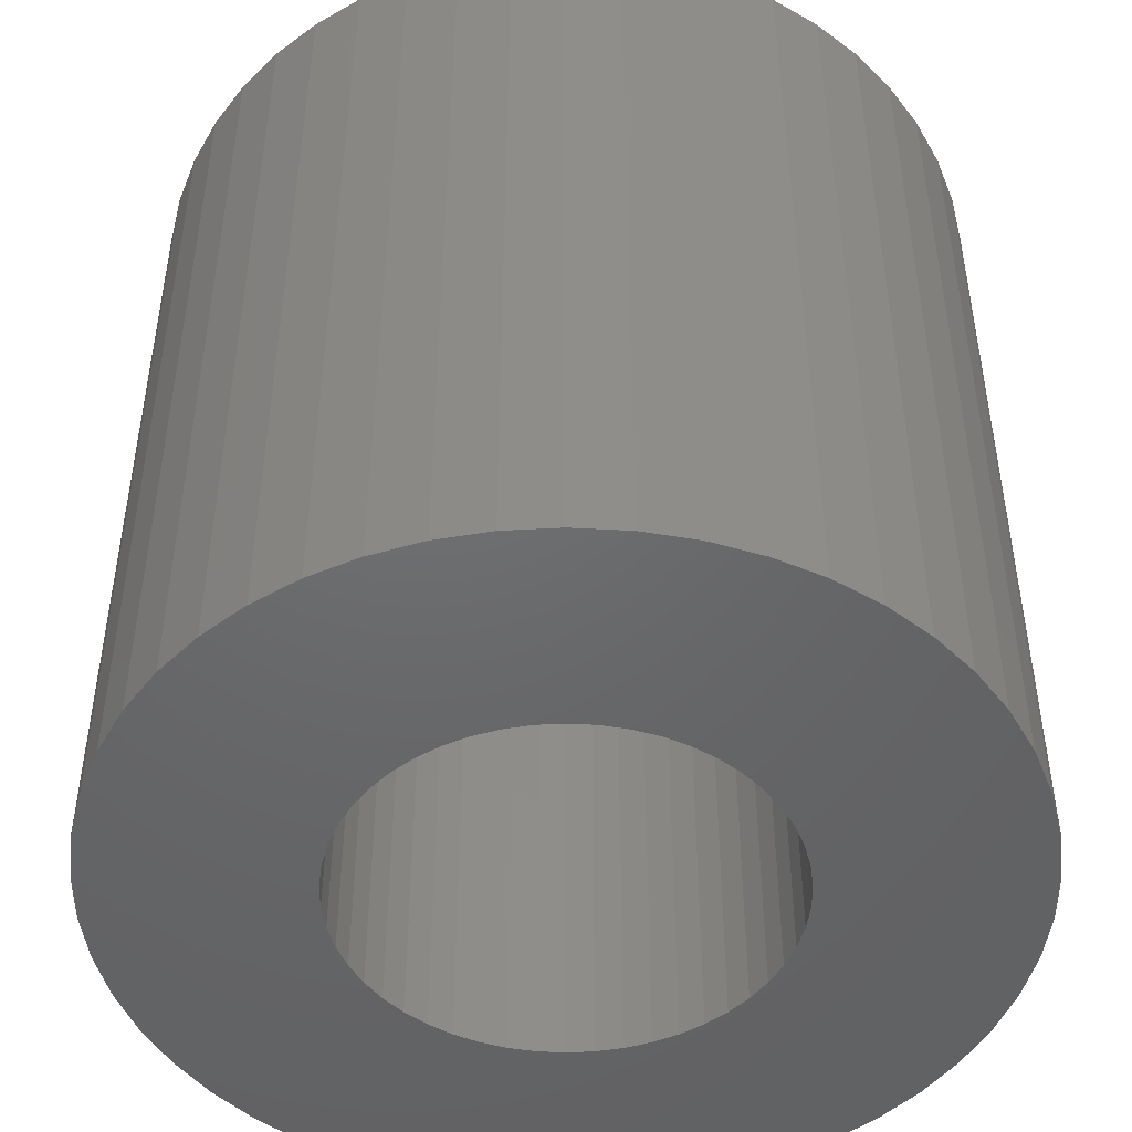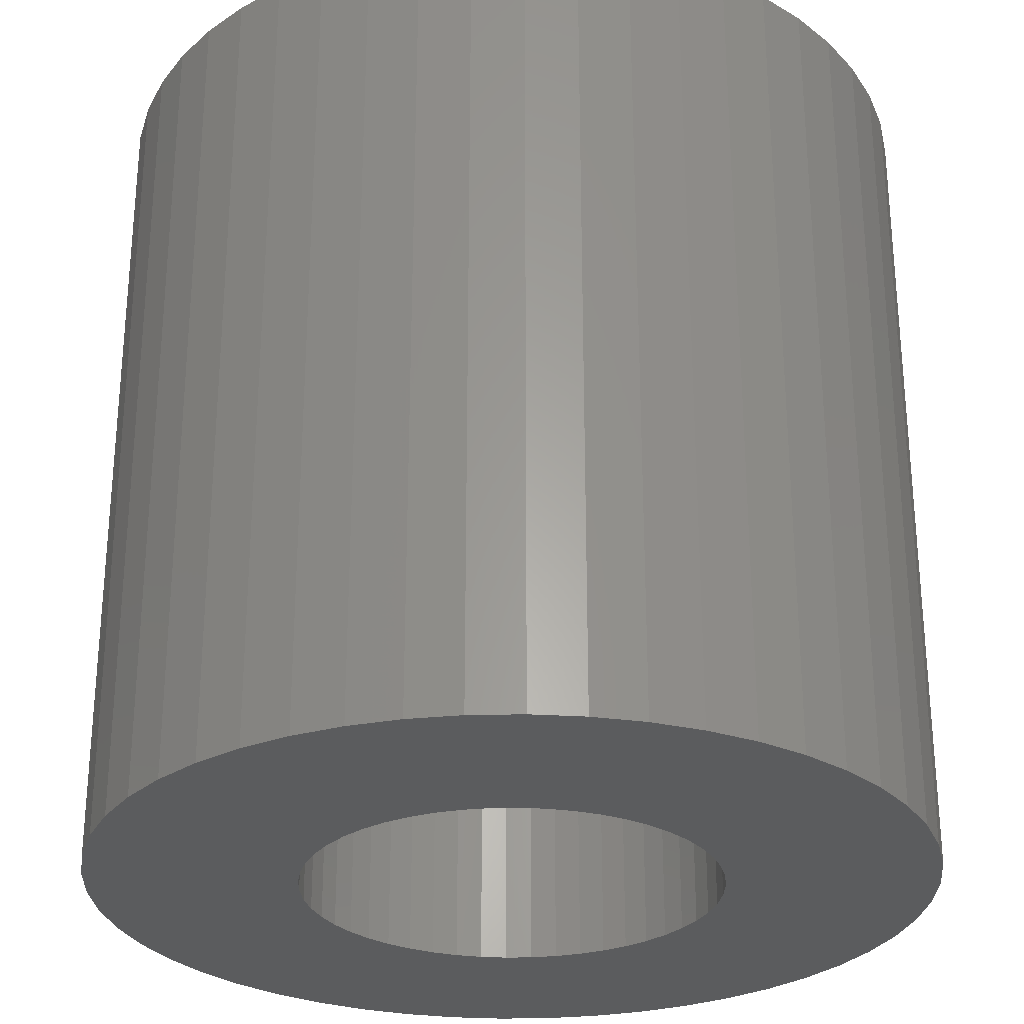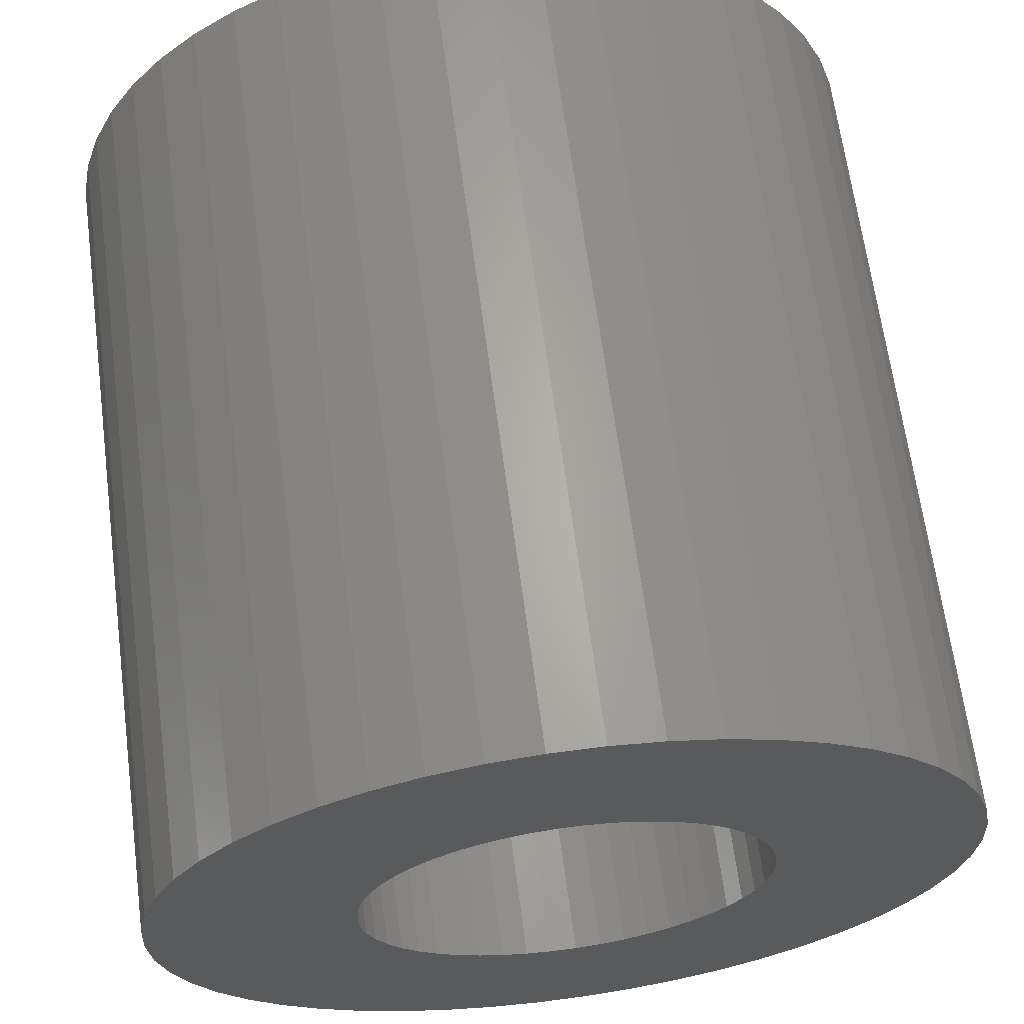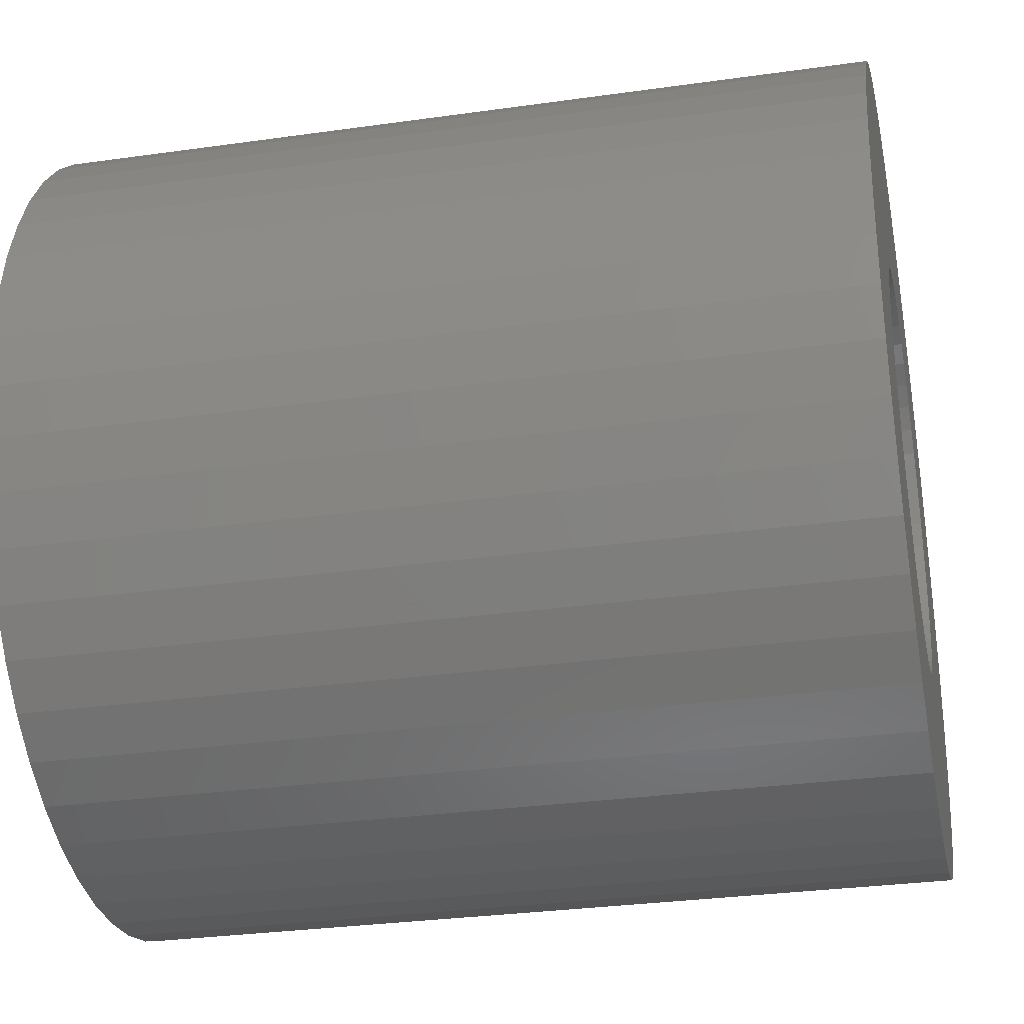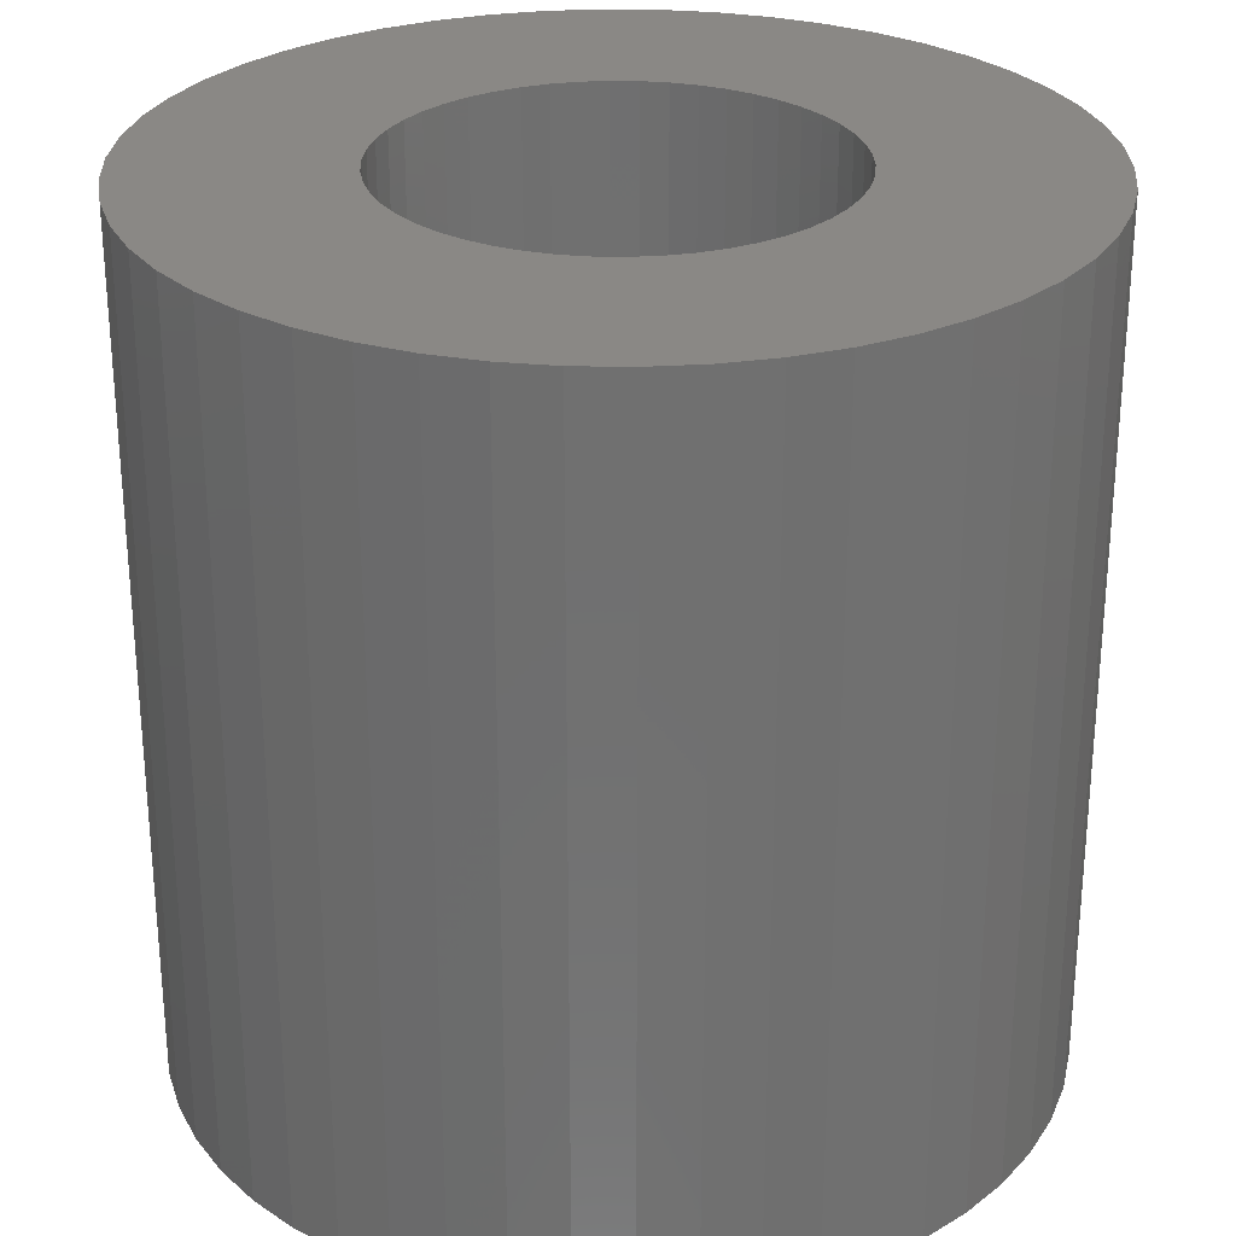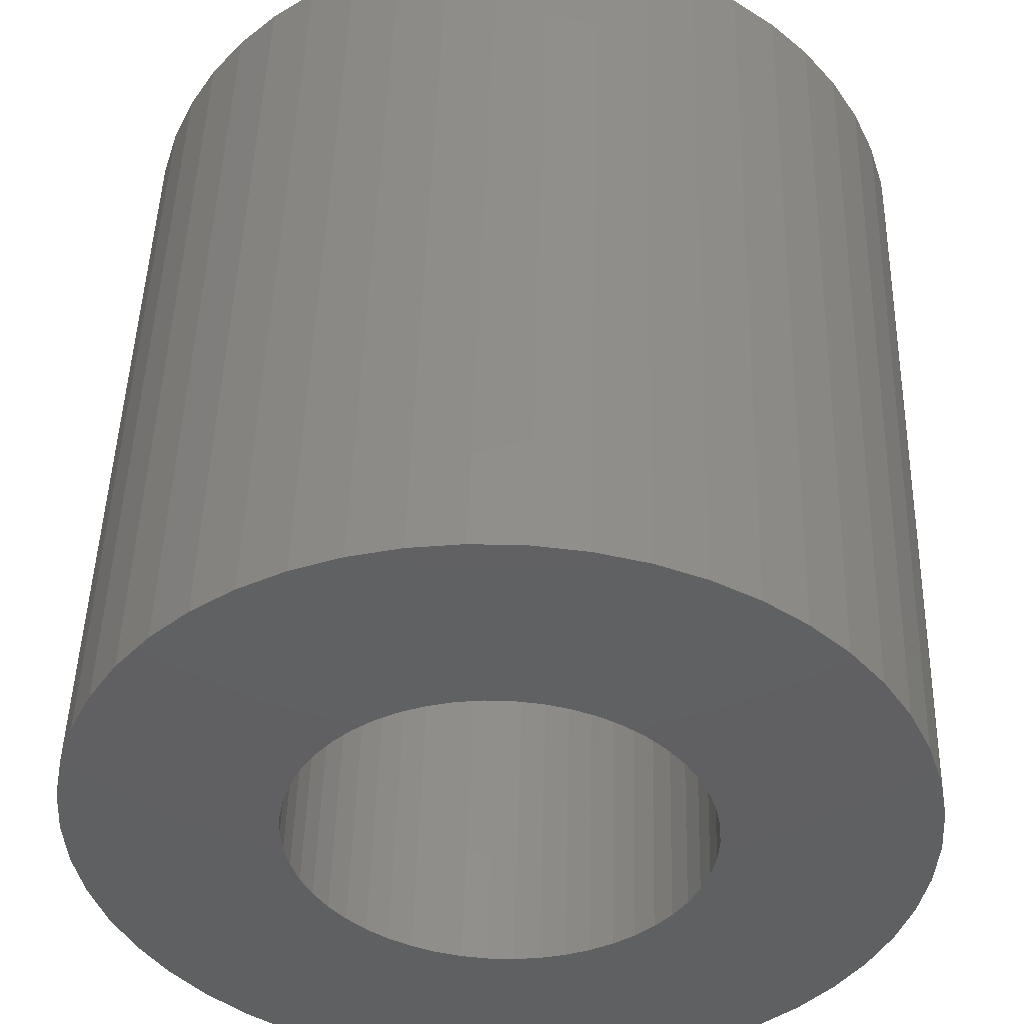
<metadata>
{"format":"stl","ext":"stl","renderer":"f3d","projection":"perspective","resolution":1024,"background":"white","views":[{"elev":-47.8,"azim":-118.8,"up":"+Z"},{"elev":-28.3,"azim":-156.5,"up":"+Z"},{"elev":65.2,"azim":172.5,"up":"+Y"},{"elev":-30.3,"azim":-78.4,"up":"+Y"},{"elev":27.8,"azim":-12.8,"up":"+Z"},{"elev":47.6,"azim":-178.4,"up":"+Y"}]}
</metadata>
<code>
# stl→obj: 200 verts, 400 faces
v 9 0 9
v 8.929 1.128 -9
v 8.929 1.128 9
v 9 0 -9
v -9 0 -9
v -8.929 1.128 9
v -8.929 1.128 -9
v -9 0 9
v 0.5651 8.982 -9
v -0.5651 8.982 9
v 0.5651 8.982 9
v -0.5651 8.982 -9
v -0.5651 -8.982 -9
v 0.5651 -8.982 9
v -0.5651 -8.982 9
v 0.5651 -8.982 -9
v 6.561 6.161 -9
v 5.737 6.935 9
v 6.561 6.161 9
v 5.737 6.935 -9
v -5.737 6.935 -9
v -6.561 6.161 9
v -5.737 6.935 9
v -6.561 6.161 -9
v -2.781 8.56 -9
v -3.832 8.143 9
v -2.781 8.56 9
v -3.832 8.143 -9
v 8.368 -3.313 9
v 8.717 -2.238 -9
v 8.717 -2.238 9
v 8.368 -3.313 -9
v 8.368 3.313 9
v 7.887 4.336 -9
v 7.887 4.336 9
v 8.368 3.313 -9
v 8.717 2.238 -9
v 8.717 2.238 9
v 7.281 5.29 -9
v 7.281 5.29 9
v 3.832 8.143 -9
v 2.781 8.56 9
v 3.832 8.143 9
v 2.781 8.56 -9
v 1.686 8.841 9
v 1.686 8.841 -9
v 4.822 7.599 -9
v 4.822 7.599 9
v -8.368 3.313 -9
v -7.887 4.336 9
v -7.887 4.336 -9
v -8.368 3.313 9
v -8.717 2.238 -9
v -8.717 2.238 9
v -1.686 8.841 -9
v -1.686 8.841 9
v 1.686 -8.841 9
v 1.686 -8.841 -9
v -7.281 5.29 9
v -7.281 5.29 -9
v 4.5 0 9
v 4.465 0.564 9
v 8.929 -1.128 9
v 4.359 1.119 9
v 4.465 -0.564 9
v 4.184 1.657 9
v 3.943 2.168 9
v 4.359 -1.119 9
v 3.641 2.645 9
v 3.28 3.08 9
v 4.184 -1.657 9
v 2.868 3.467 9
v 7.887 -4.336 9
v 3.943 -2.168 9
v 2.411 3.799 9
v 1.916 4.072 9
v 1.391 4.28 9
v 0.8432 4.42 9
v 0.2826 4.491 9
v -0.2826 4.491 9
v -0.8432 4.42 9
v -1.391 4.28 9
v -1.916 4.072 9
v -2.411 3.799 9
v -4.822 7.599 9
v -2.868 3.467 9
v -3.28 3.08 9
v -3.641 2.645 9
v -3.943 2.168 9
v 7.281 -5.29 9
v 3.641 -2.645 9
v 6.561 -6.161 9
v 3.28 -3.08 9
v 5.737 -6.935 9
v 2.868 -3.467 9
v 4.822 -7.599 9
v 2.411 -3.799 9
v 3.832 -8.143 9
v 1.916 -4.072 9
v 2.781 -8.56 9
v 1.391 -4.28 9
v 0.8432 -4.42 9
v 0.2826 -4.491 9
v -0.2826 -4.491 9
v -0.8432 -4.42 9
v -1.686 -8.841 9
v -1.391 -4.28 9
v -2.781 -8.56 9
v -1.916 -4.072 9
v -3.832 -8.143 9
v -2.411 -3.799 9
v -4.822 -7.599 9
v -2.868 -3.467 9
v -5.737 -6.935 9
v -3.28 -3.08 9
v -6.561 -6.161 9
v -3.641 -2.645 9
v -7.281 -5.29 9
v -3.943 -2.168 9
v -7.887 -4.336 9
v -4.184 -1.657 9
v -8.368 -3.313 9
v -4.359 -1.119 9
v -8.717 -2.238 9
v -4.465 -0.564 9
v -8.929 -1.128 9
v -4.5 0 9
v -4.184 1.657 9
v -4.359 1.119 9
v -4.465 0.564 9
v -4.822 7.599 -9
v 8.929 -1.128 -9
v 7.281 -5.29 -9
v 6.561 -6.161 -9
v 7.887 -4.336 -9
v 4.5 0 -9
v 4.465 -0.564 -9
v 4.359 -1.119 -9
v 4.465 0.564 -9
v 4.184 -1.657 -9
v 3.943 -2.168 -9
v 4.359 1.119 -9
v 3.641 -2.645 -9
v 3.28 -3.08 -9
v 5.737 -6.935 -9
v 4.184 1.657 -9
v 2.868 -3.467 -9
v 4.822 -7.599 -9
v 3.943 2.168 -9
v 2.411 -3.799 -9
v 3.832 -8.143 -9
v 1.916 -4.072 -9
v 2.781 -8.56 -9
v 1.391 -4.28 -9
v 0.8432 -4.42 -9
v 0.2826 -4.491 -9
v -0.2826 -4.491 -9
v -0.8432 -4.42 -9
v -1.686 -8.841 -9
v -1.391 -4.28 -9
v -2.781 -8.56 -9
v -1.916 -4.072 -9
v -3.832 -8.143 -9
v -2.411 -3.799 -9
v -4.822 -7.599 -9
v -2.868 -3.467 -9
v -5.737 -6.935 -9
v -3.28 -3.08 -9
v -6.561 -6.161 -9
v -3.641 -2.645 -9
v -7.281 -5.29 -9
v -7.887 -4.336 -9
v -3.943 -2.168 -9
v 3.641 2.645 -9
v 3.28 3.08 -9
v 2.868 3.467 -9
v 2.411 3.799 -9
v 1.916 4.072 -9
v 1.391 4.28 -9
v 0.8432 4.42 -9
v 0.2826 4.491 -9
v -0.2826 4.491 -9
v -0.8432 4.42 -9
v -1.391 4.28 -9
v -1.916 4.072 -9
v -2.411 3.799 -9
v -2.868 3.467 -9
v -3.28 3.08 -9
v -3.641 2.645 -9
v -3.943 2.168 -9
v -4.184 1.657 -9
v -4.359 1.119 -9
v -4.465 0.564 -9
v -4.5 0 -9
v -4.184 -1.657 -9
v -8.368 -3.313 -9
v -4.359 -1.119 -9
v -8.717 -2.238 -9
v -4.465 -0.564 -9
v -8.929 -1.128 -9
f 1 2 3
f 2 1 4
f 5 6 7
f 6 5 8
f 9 10 11
f 10 9 12
f 13 14 15
f 14 13 16
f 17 18 19
f 18 17 20
f 21 22 23
f 22 21 24
f 25 26 27
f 26 25 28
f 29 30 31
f 30 29 32
f 33 34 35
f 34 33 36
f 3 37 38
f 37 3 2
f 35 39 40
f 39 35 34
f 41 42 43
f 42 41 44
f 44 45 42
f 45 44 46
f 47 43 48
f 43 47 41
f 49 50 51
f 50 49 52
f 53 52 49
f 52 53 54
f 55 27 56
f 27 55 25
f 16 57 14
f 57 16 58
f 38 36 33
f 36 38 37
f 40 17 19
f 17 40 39
f 46 11 45
f 11 46 9
f 20 48 18
f 48 20 47
f 51 59 60
f 59 51 50
f 60 22 24
f 22 60 59
f 7 54 53
f 54 7 6
f 61 1 3
f 62 3 38
f 1 61 63
f 64 38 33
f 65 63 61
f 66 33 35
f 63 65 31
f 67 35 40
f 68 31 65
f 69 40 19
f 31 68 29
f 70 19 18
f 71 29 68
f 72 18 48
f 29 71 73
f 74 73 71
f 3 62 61
f 38 64 62
f 33 66 64
f 35 67 66
f 75 48 43
f 40 69 67
f 19 70 69
f 18 72 70
f 76 43 42
f 48 75 72
f 43 76 75
f 77 42 45
f 42 77 76
f 45 78 77
f 11 78 45
f 11 79 78
f 11 80 79
f 10 80 11
f 10 81 80
f 56 81 10
f 81 56 82
f 27 82 56
f 82 27 83
f 26 83 27
f 83 26 84
f 85 84 26
f 84 85 86
f 23 86 85
f 86 23 87
f 22 87 23
f 87 22 88
f 59 88 22
f 50 89 59
f 88 59 89
f 73 74 90
f 91 90 74
f 90 91 92
f 93 92 91
f 92 93 94
f 95 94 93
f 94 95 96
f 97 96 95
f 96 97 98
f 99 98 97
f 98 99 100
f 101 100 99
f 100 101 57
f 102 57 101
f 102 14 57
f 103 14 102
f 104 14 103
f 104 15 14
f 105 15 104
f 106 105 107
f 105 106 15
f 108 107 109
f 110 109 111
f 107 108 106
f 112 111 113
f 114 113 115
f 116 115 117
f 109 110 108
f 118 117 119
f 120 119 121
f 122 121 123
f 124 123 125
f 111 112 110
f 126 125 127
f 89 50 128
f 52 128 50
f 113 114 112
f 128 52 129
f 115 116 114
f 54 129 52
f 117 118 116
f 129 54 130
f 119 120 118
f 6 130 54
f 121 122 120
f 130 6 127
f 123 124 122
f 8 127 6
f 125 126 124
f 127 8 126
f 28 85 26
f 85 28 131
f 131 23 85
f 23 131 21
f 12 56 10
f 56 12 55
f 63 4 1
f 4 63 132
f 92 133 90
f 133 92 134
f 73 32 29
f 32 73 135
f 31 132 63
f 132 31 30
f 136 4 132
f 137 132 30
f 4 136 2
f 138 30 32
f 139 2 136
f 140 32 135
f 2 139 37
f 141 135 133
f 142 37 139
f 143 133 134
f 37 142 36
f 144 134 145
f 146 36 142
f 147 145 148
f 36 146 34
f 149 34 146
f 132 137 136
f 30 138 137
f 32 140 138
f 135 141 140
f 150 148 151
f 133 143 141
f 134 144 143
f 145 147 144
f 152 151 153
f 148 150 147
f 151 152 150
f 154 153 58
f 153 154 152
f 58 155 154
f 16 155 58
f 16 156 155
f 16 157 156
f 13 157 16
f 13 158 157
f 159 158 13
f 158 159 160
f 161 160 159
f 160 161 162
f 163 162 161
f 162 163 164
f 165 164 163
f 164 165 166
f 167 166 165
f 166 167 168
f 169 168 167
f 168 169 170
f 171 170 169
f 172 173 171
f 170 171 173
f 34 149 39
f 174 39 149
f 39 174 17
f 175 17 174
f 17 175 20
f 176 20 175
f 20 176 47
f 177 47 176
f 47 177 41
f 178 41 177
f 41 178 44
f 179 44 178
f 44 179 46
f 180 46 179
f 180 9 46
f 181 9 180
f 182 9 181
f 182 12 9
f 183 12 182
f 55 183 184
f 183 55 12
f 25 184 185
f 28 185 186
f 184 25 55
f 131 186 187
f 21 187 188
f 24 188 189
f 185 28 25
f 60 189 190
f 51 190 191
f 49 191 192
f 53 192 193
f 186 131 28
f 7 193 194
f 173 172 195
f 196 195 172
f 187 21 131
f 195 196 197
f 188 24 21
f 198 197 196
f 189 60 24
f 197 198 199
f 190 51 60
f 200 199 198
f 191 49 51
f 199 200 194
f 192 53 49
f 5 194 200
f 193 7 53
f 194 5 7
f 151 96 98
f 96 151 148
f 145 92 94
f 92 145 134
f 90 135 73
f 135 90 133
f 161 106 108
f 106 161 159
f 169 118 171
f 118 169 116
f 171 120 172
f 120 171 118
f 196 124 198
f 124 196 122
f 153 98 100
f 98 153 151
f 58 100 57
f 100 58 153
f 159 15 106
f 15 159 13
f 163 108 110
f 108 163 161
f 169 114 116
f 114 169 167
f 172 122 196
f 122 172 120
f 198 126 200
f 126 198 124
f 200 8 5
f 8 200 126
f 148 94 96
f 94 148 145
f 165 110 112
f 110 165 163
f 167 112 114
f 112 167 165
f 136 62 139
f 62 136 61
f 127 193 130
f 193 127 194
f 182 79 80
f 79 182 181
f 176 70 72
f 70 176 175
f 188 86 87
f 86 188 187
f 185 82 83
f 82 185 184
f 146 67 149
f 67 146 66
f 139 64 142
f 64 139 62
f 179 76 77
f 76 179 178
f 180 77 78
f 77 180 179
f 177 72 75
f 72 177 176
f 128 190 89
f 190 128 191
f 89 189 88
f 189 89 190
f 129 191 128
f 191 129 192
f 186 83 84
f 83 186 185
f 183 80 81
f 80 183 182
f 143 74 141
f 74 143 91
f 137 61 136
f 61 137 65
f 142 66 146
f 66 142 64
f 174 70 175
f 70 174 69
f 149 69 174
f 69 149 67
f 181 78 79
f 78 181 180
f 178 75 76
f 75 178 177
f 88 188 87
f 188 88 189
f 130 192 129
f 192 130 193
f 184 81 82
f 81 184 183
f 144 95 93
f 95 144 147
f 138 65 137
f 65 138 68
f 119 195 121
f 195 119 173
f 121 197 123
f 197 121 195
f 144 91 143
f 91 144 93
f 150 99 97
f 99 150 152
f 187 84 86
f 84 187 186
f 140 68 138
f 68 140 71
f 141 71 140
f 71 141 74
f 160 109 107
f 109 160 162
f 125 194 127
f 194 125 199
f 155 103 102
f 103 155 156
f 147 97 95
f 97 147 150
f 152 101 99
f 101 152 154
f 156 104 103
f 104 156 157
f 157 105 104
f 105 157 158
f 158 107 105
f 107 158 160
f 162 111 109
f 111 162 164
f 115 170 117
f 170 115 168
f 117 173 119
f 173 117 170
f 123 199 125
f 199 123 197
f 154 102 101
f 102 154 155
f 166 115 113
f 115 166 168
f 164 113 111
f 113 164 166

</code>
